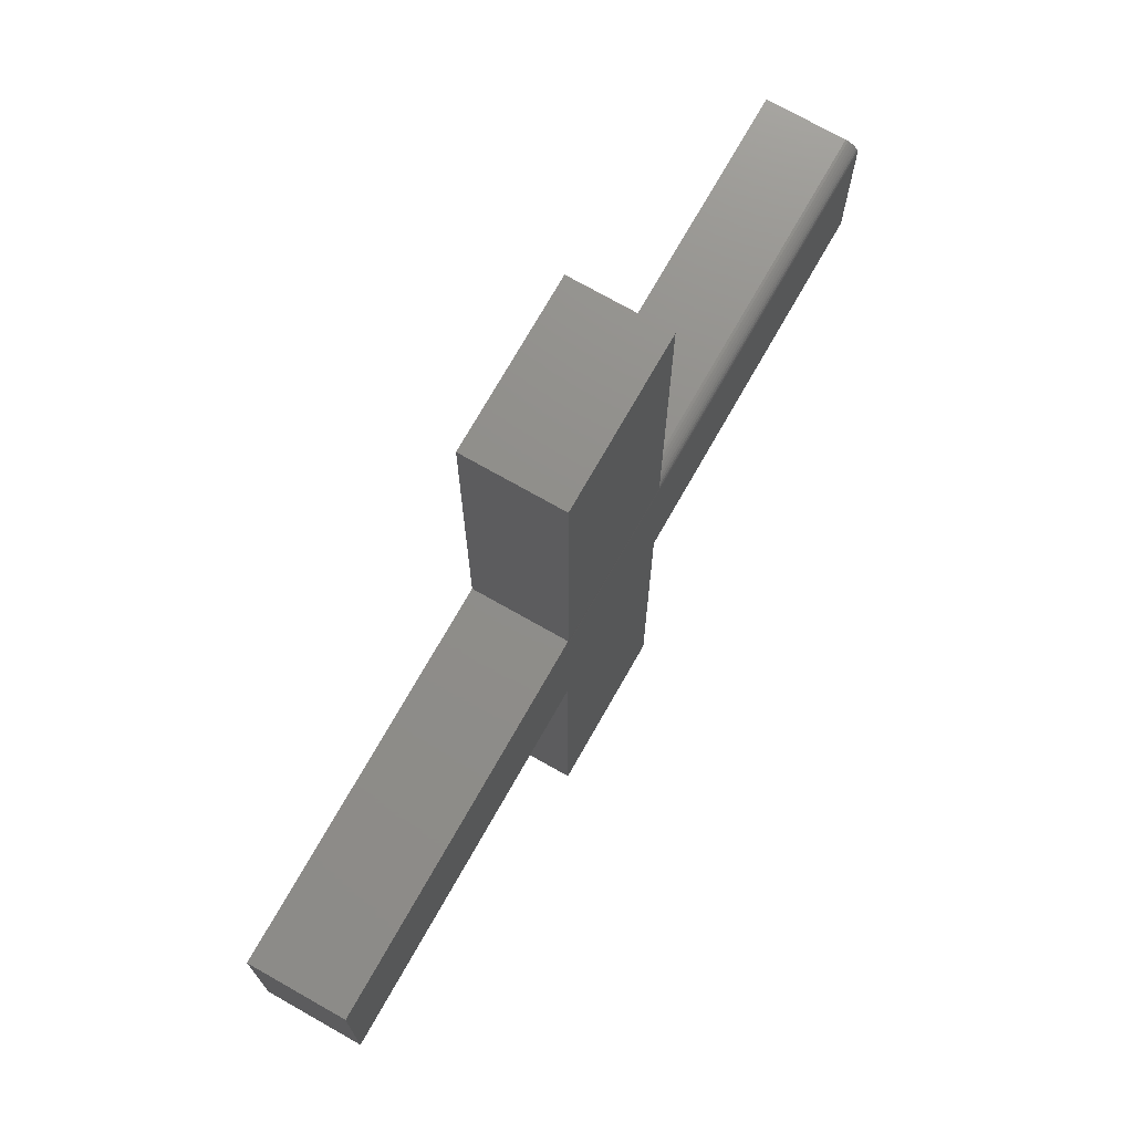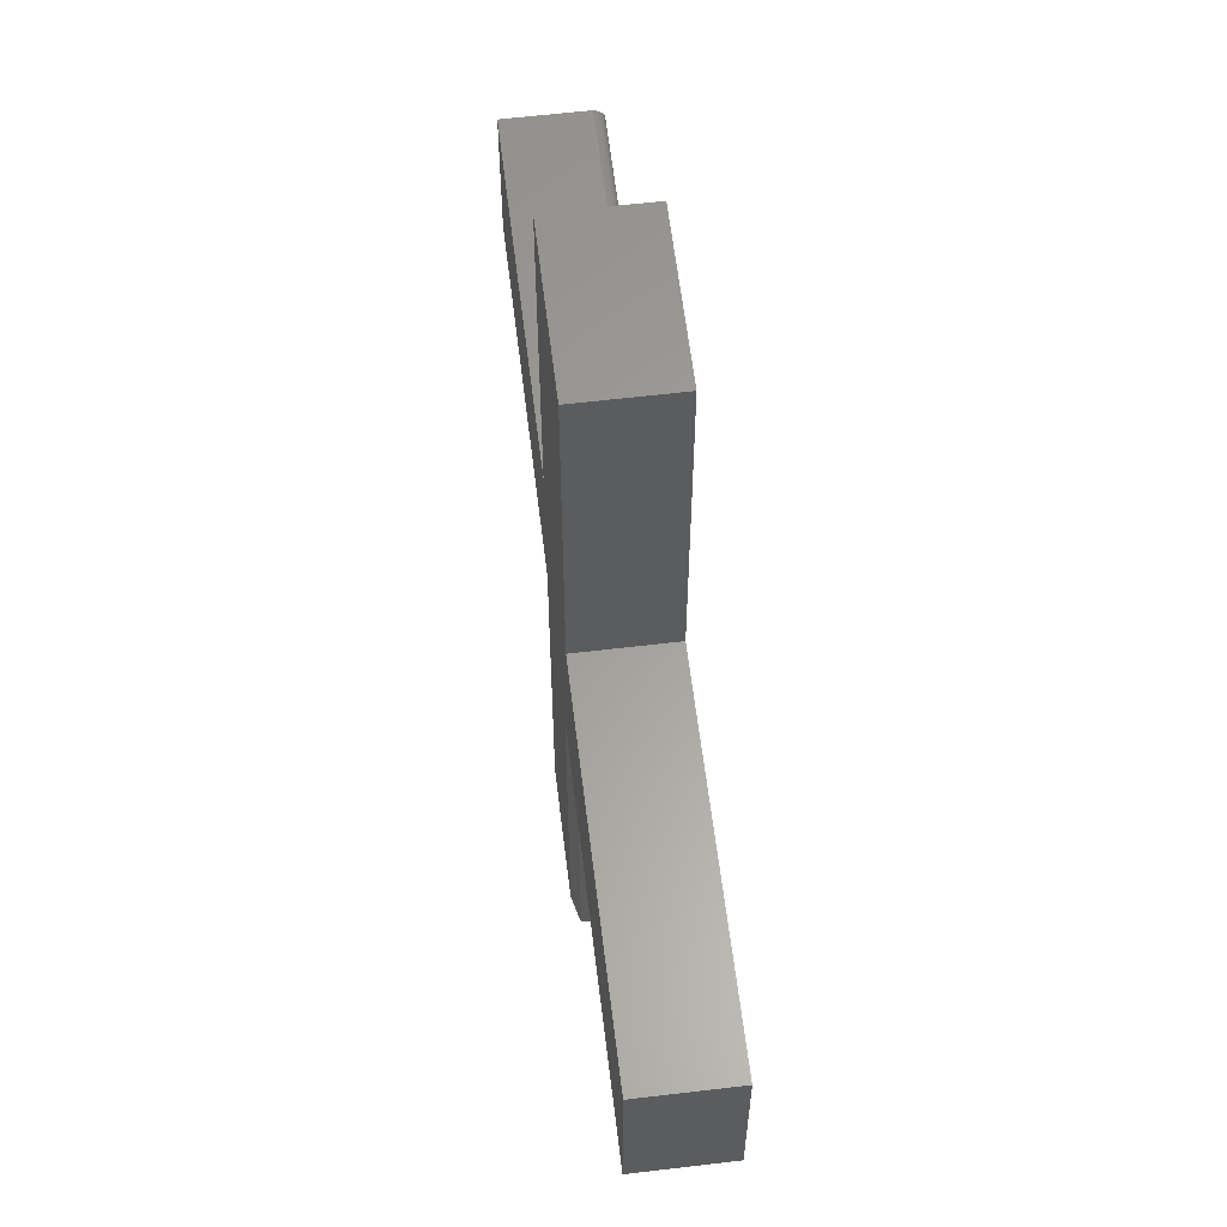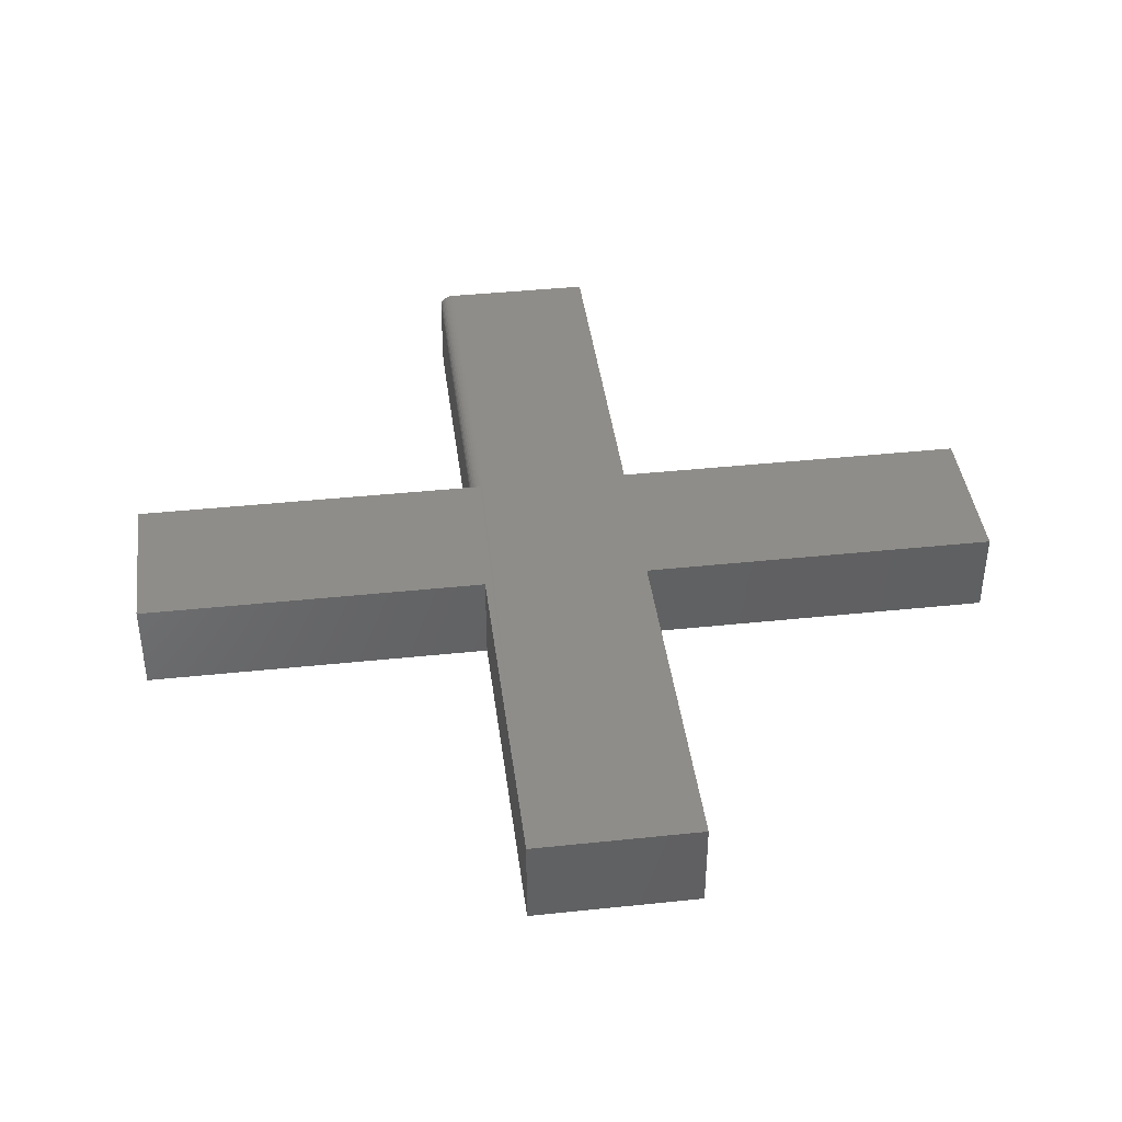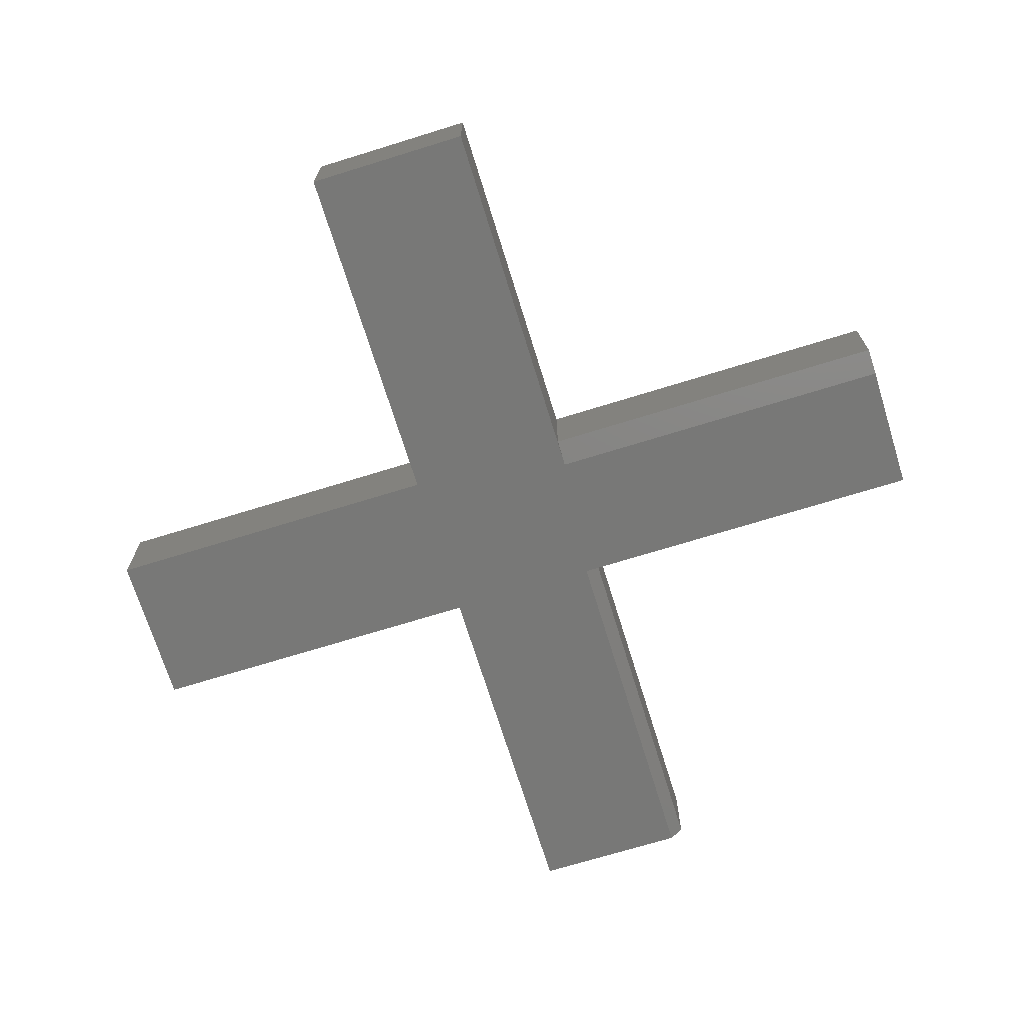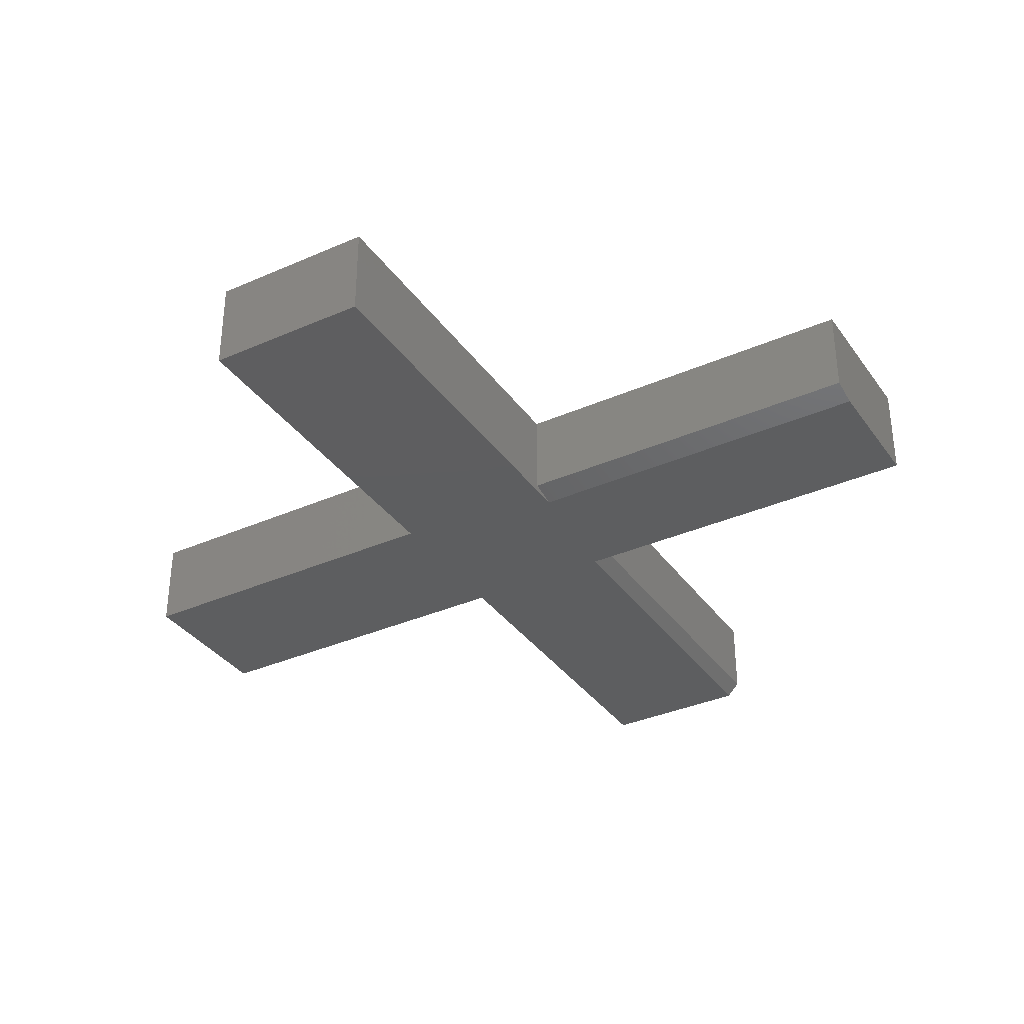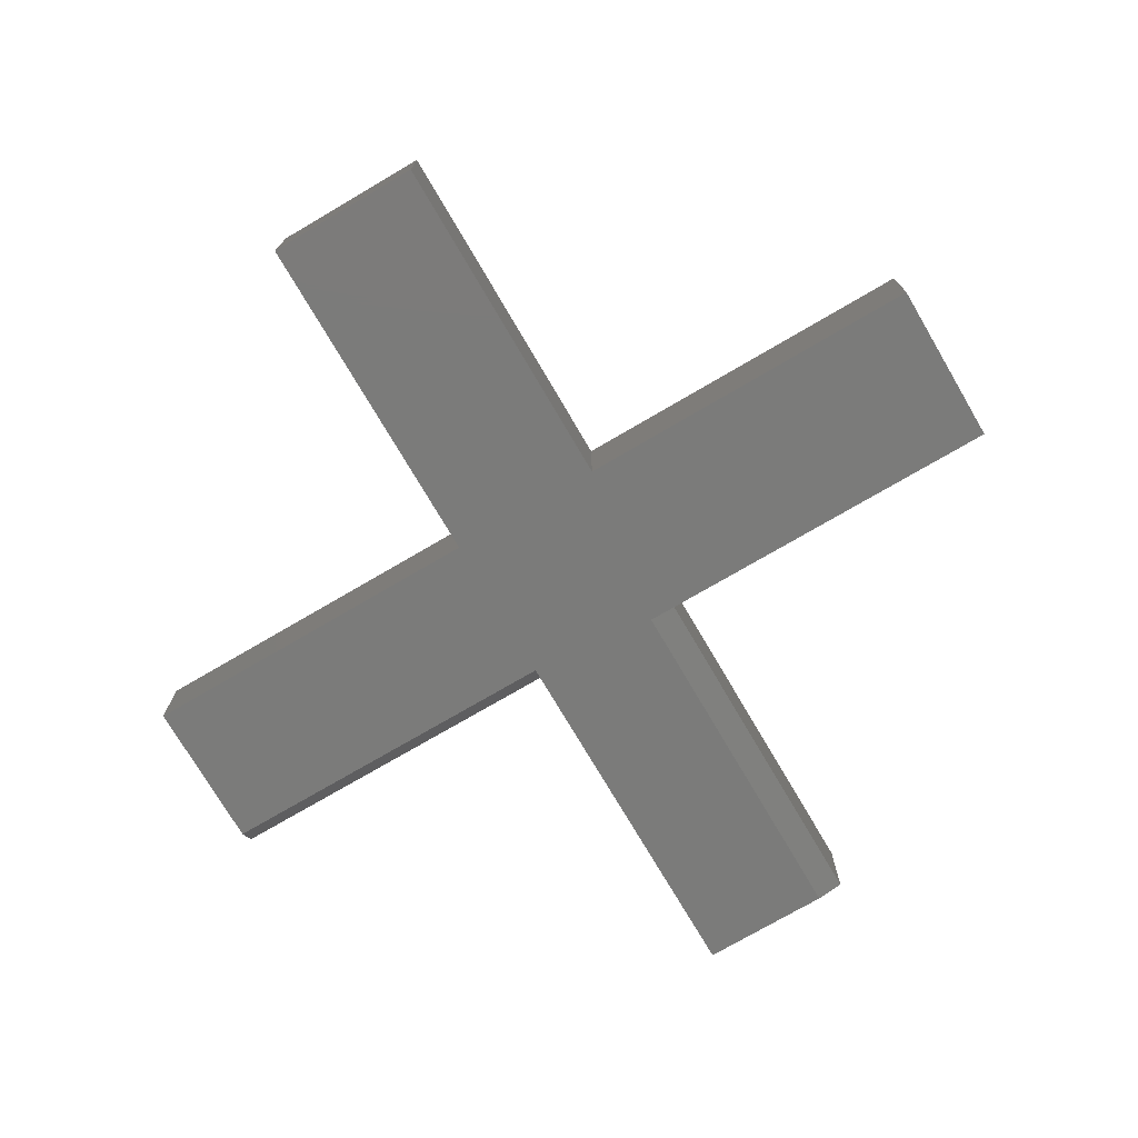
<metadata>
{"format":"stl","ext":"stl","renderer":"f3d","projection":"perspective","resolution":1024,"background":"white","views":[{"elev":73.4,"azim":-60.4,"up":"+Y"},{"elev":61.2,"azim":-96.9,"up":"+Y"},{"elev":41.1,"azim":-97.3,"up":"+Z"},{"elev":-70.5,"azim":-72.8,"up":"+Z"},{"elev":-35.0,"azim":-59.6,"up":"+Z"},{"elev":-74.2,"azim":-149.6,"up":"+Z"}]}
</metadata>
<code>
# stl→obj: 44 verts, 84 faces
v -0.1375 0.4172 0.1094
v -0.1375 0.4172 0
v -0.3234 0.4172 0.1094
v -0.3234 0.4172 0
v 0.2891 0.001563 0.09375
v 0.2891 0.001262 0.0968
v 0.2891 0.0003731 0.09973
v 0.2891 -0.1797 0
v 0.2891 -0.1953 0.1094
v 0.2891 -0.1953 0.01562
v 0.2891 0.001563 0
v 0.2891 -0.001071 0.1024
v 0.2891 -0.003014 0.1048
v 0.2891 -0.005382 0.1067
v 0.2891 -0.008083 0.1082
v 0.2891 -0.01101 0.1091
v 0.2891 -0.01406 0.1094
v -0.75 0.001563 0.1094
v -0.75 -0.1953 0.1094
v -0.1375 -0.01406 0.1094
v -0.1375 -0.01101 0.1091
v -0.3234 0.001563 0.1094
v -0.3234 -0.1953 0.1094
v -0.1375 -0.1953 0.1094
v -0.3234 -0.6219 0.1094
v -0.1375 -0.6219 0.1094
v -0.1375 0.001563 0.09375
v -0.1375 0.001563 0
v -0.1375 -0.008083 0.1082
v -0.1375 -0.005382 0.1067
v -0.1375 -0.003014 0.1048
v -0.1375 -0.001071 0.1024
v -0.1375 0.0003731 0.09973
v -0.1375 0.001262 0.0968
v -0.75 0.001563 0
v -0.75 -0.1953 0
v -0.1375 -0.6219 0
v -0.2922 -0.6219 0
v -0.3234 -0.6219 0.007812
v -0.1375 -0.1797 0
v -0.3234 0.001563 0
v -0.2922 -0.1953 0
v -0.1375 -0.1953 0.01562
v -0.3234 -0.1953 0.007812
f 1 2 3
f 3 2 4
f 5 6 7
f 8 9 10
f 11 5 7
f 11 7 12
f 11 12 13
f 11 13 14
f 11 14 15
f 11 15 16
f 11 16 17
f 11 17 9
f 11 9 8
f 18 19 20
f 18 20 21
f 18 21 22
f 17 20 19
f 17 19 23
f 17 23 24
f 17 24 9
f 22 21 3
f 3 21 1
f 25 26 23
f 23 26 24
f 5 11 27
f 27 11 28
f 27 28 2
f 1 21 29
f 1 29 30
f 1 30 31
f 1 31 32
f 1 32 33
f 1 33 34
f 1 34 27
f 1 27 2
f 18 35 19
f 19 35 36
f 5 27 6
f 6 27 34
f 6 34 7
f 7 34 33
f 7 33 12
f 12 33 32
f 12 32 13
f 13 32 31
f 13 31 14
f 14 31 30
f 14 30 15
f 15 30 29
f 15 29 16
f 16 29 21
f 16 21 17
f 17 21 20
f 37 26 38
f 38 26 25
f 38 25 39
f 40 11 8
f 36 35 41
f 36 41 28
f 36 28 11
f 36 11 40
f 36 40 42
f 41 4 28
f 28 4 2
f 42 40 38
f 38 40 37
f 24 43 9
f 9 43 10
f 24 26 43
f 43 26 37
f 43 37 40
f 43 40 10
f 10 40 8
f 23 44 25
f 25 44 39
f 23 19 44
f 44 19 36
f 44 36 42
f 44 42 39
f 39 42 38
f 22 41 18
f 18 41 35
f 3 4 22
f 22 4 41

</code>
